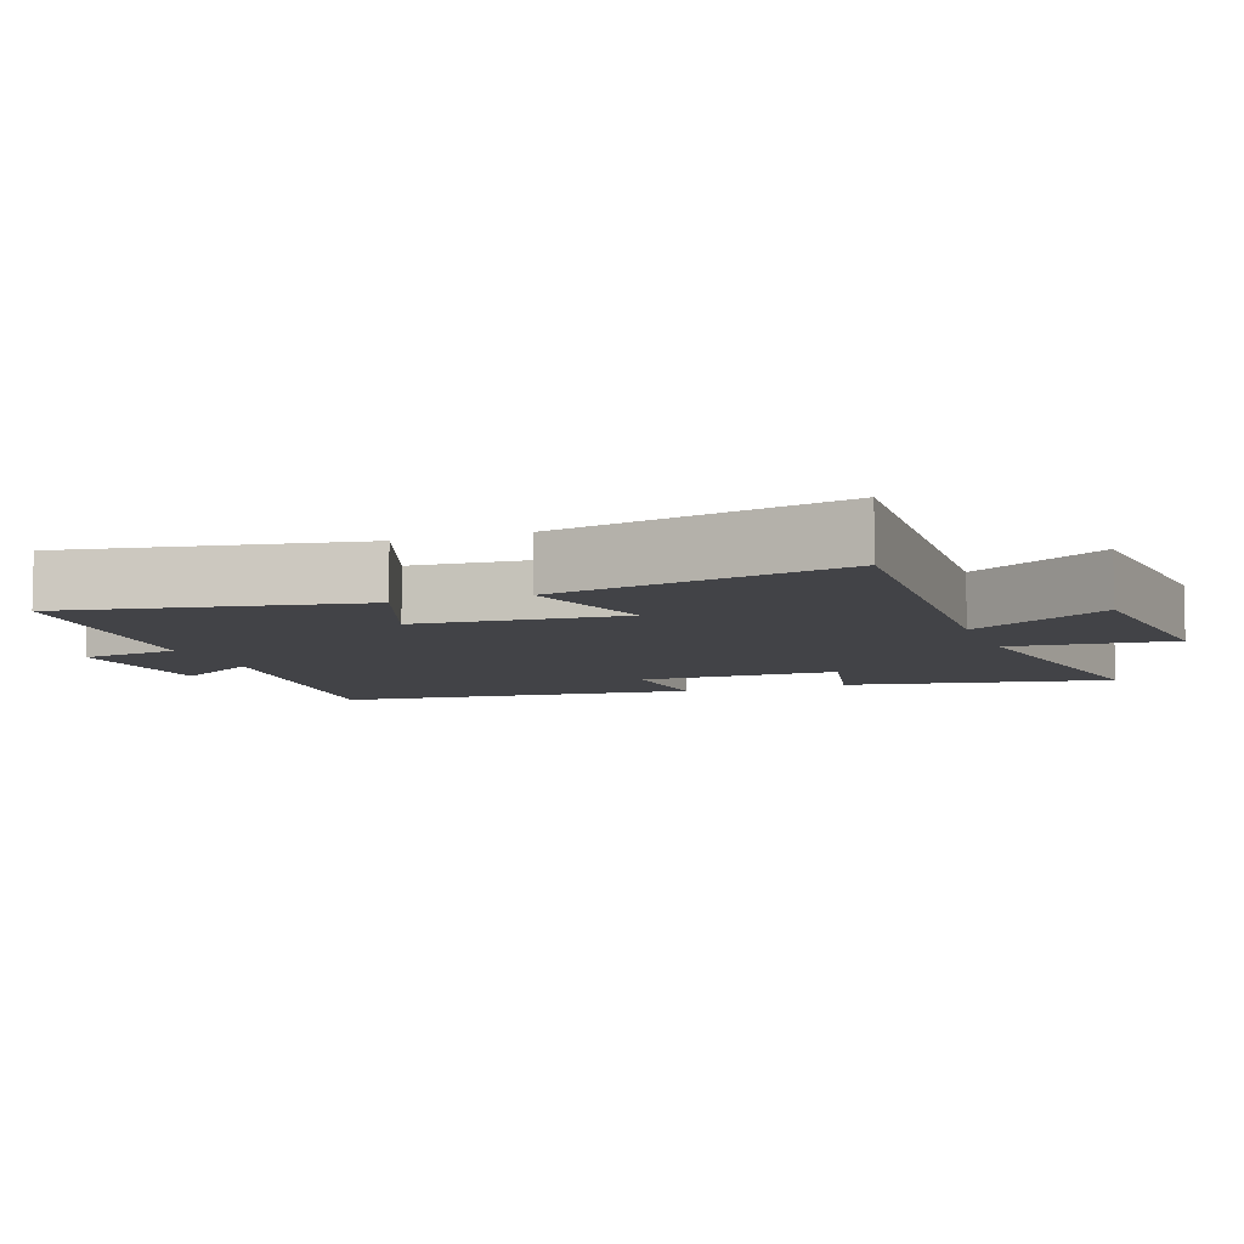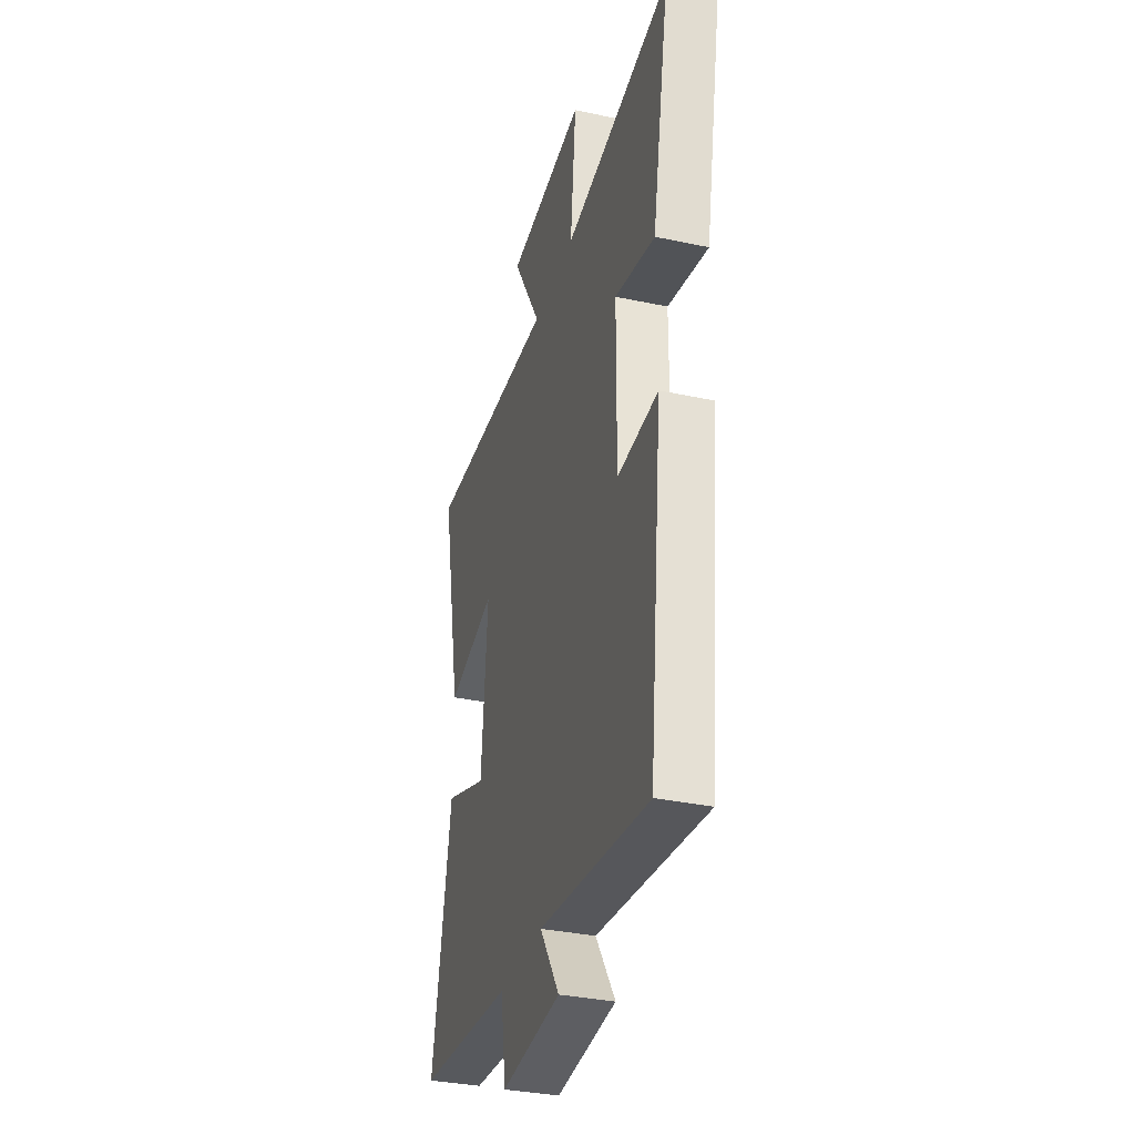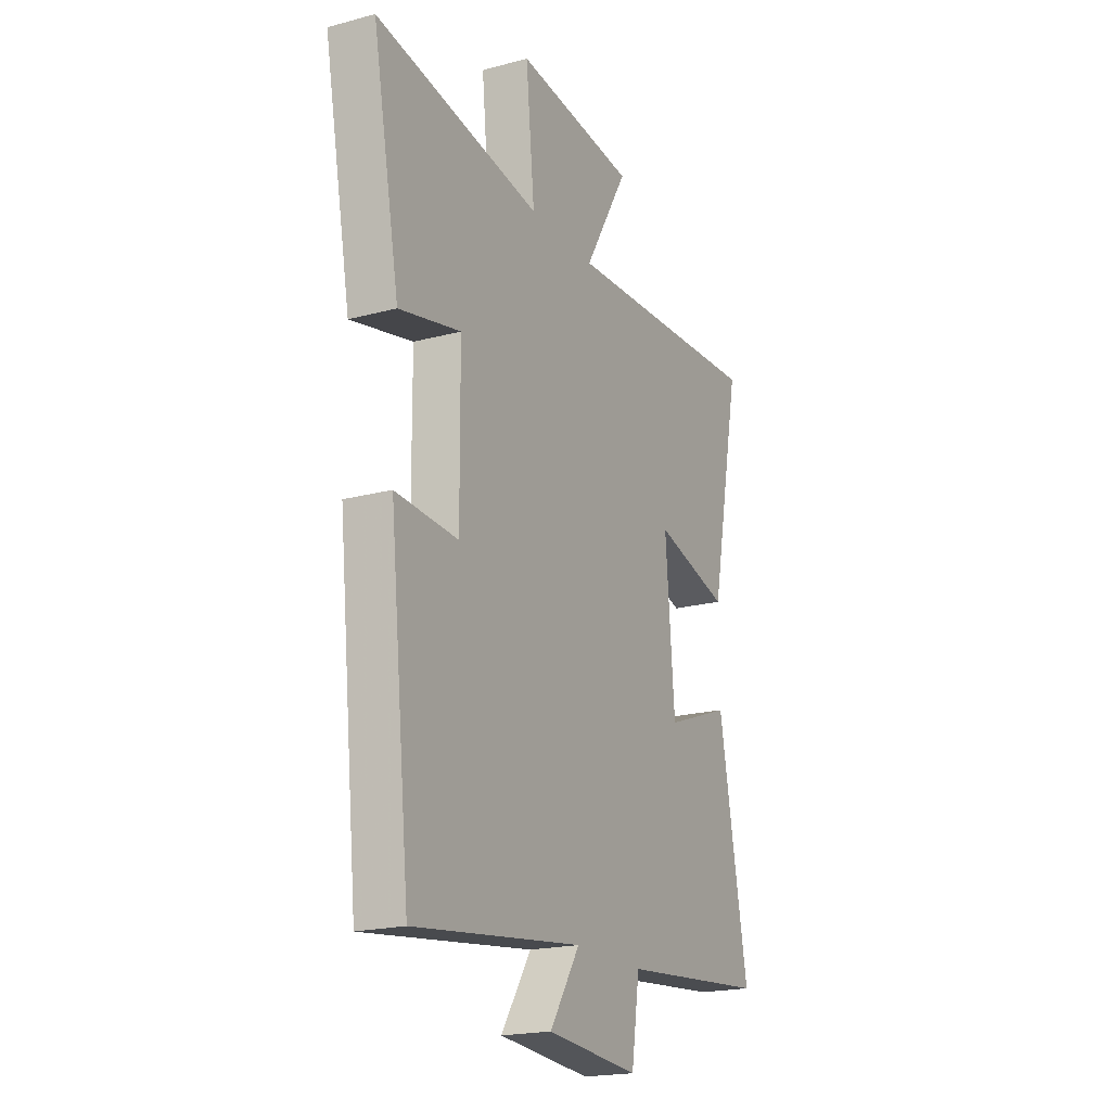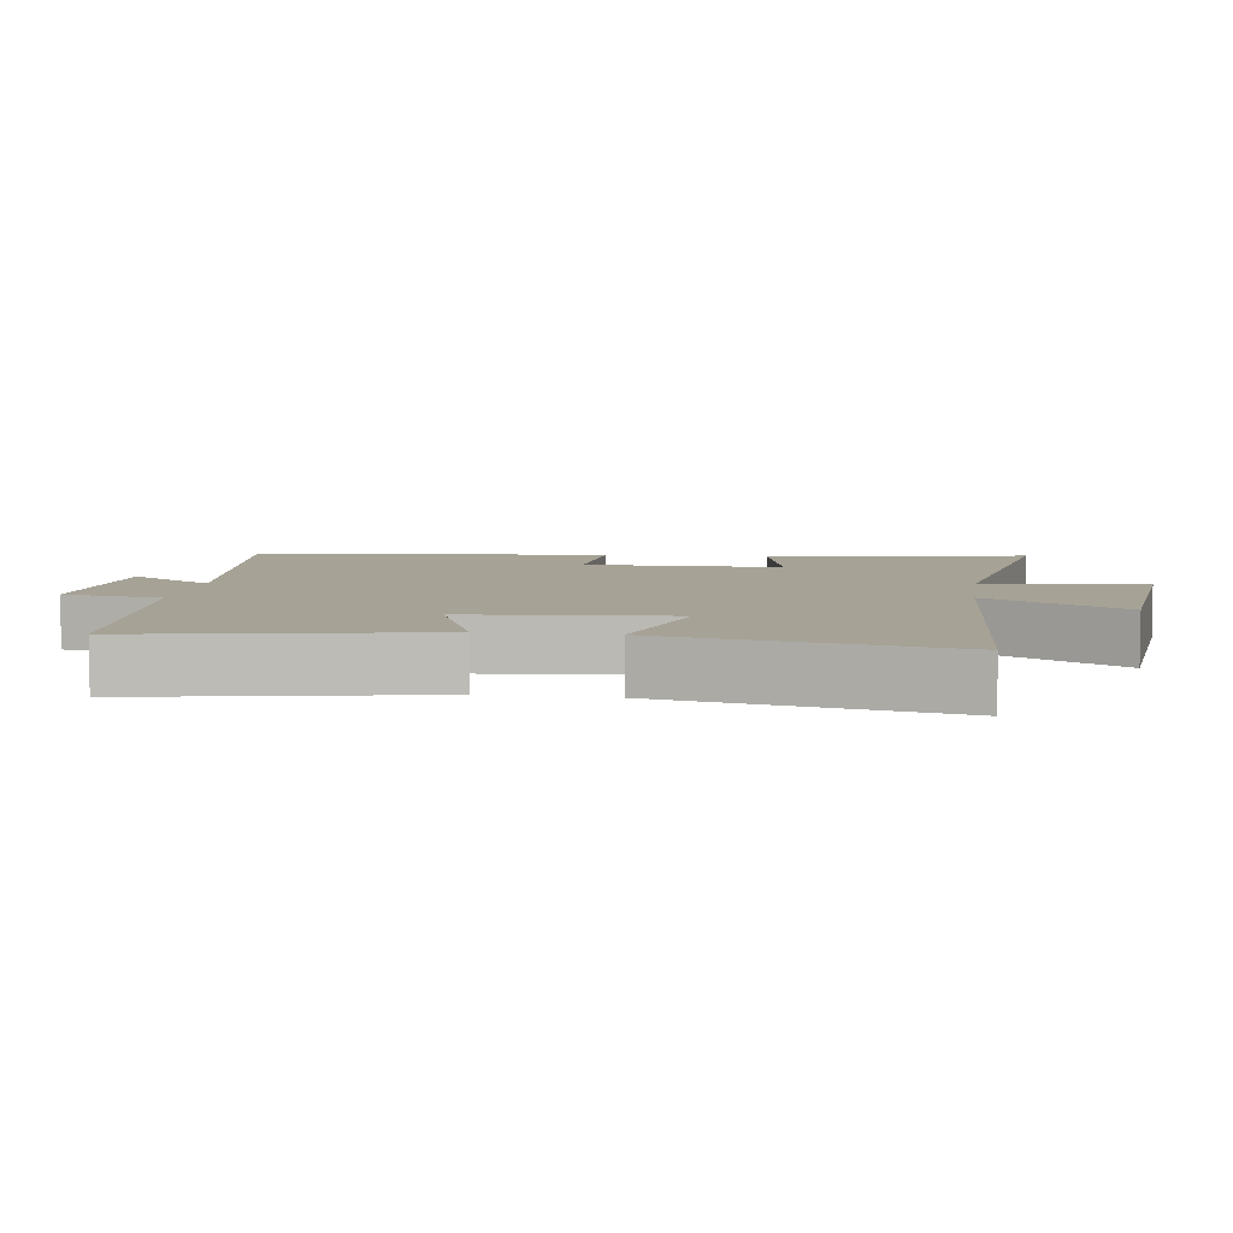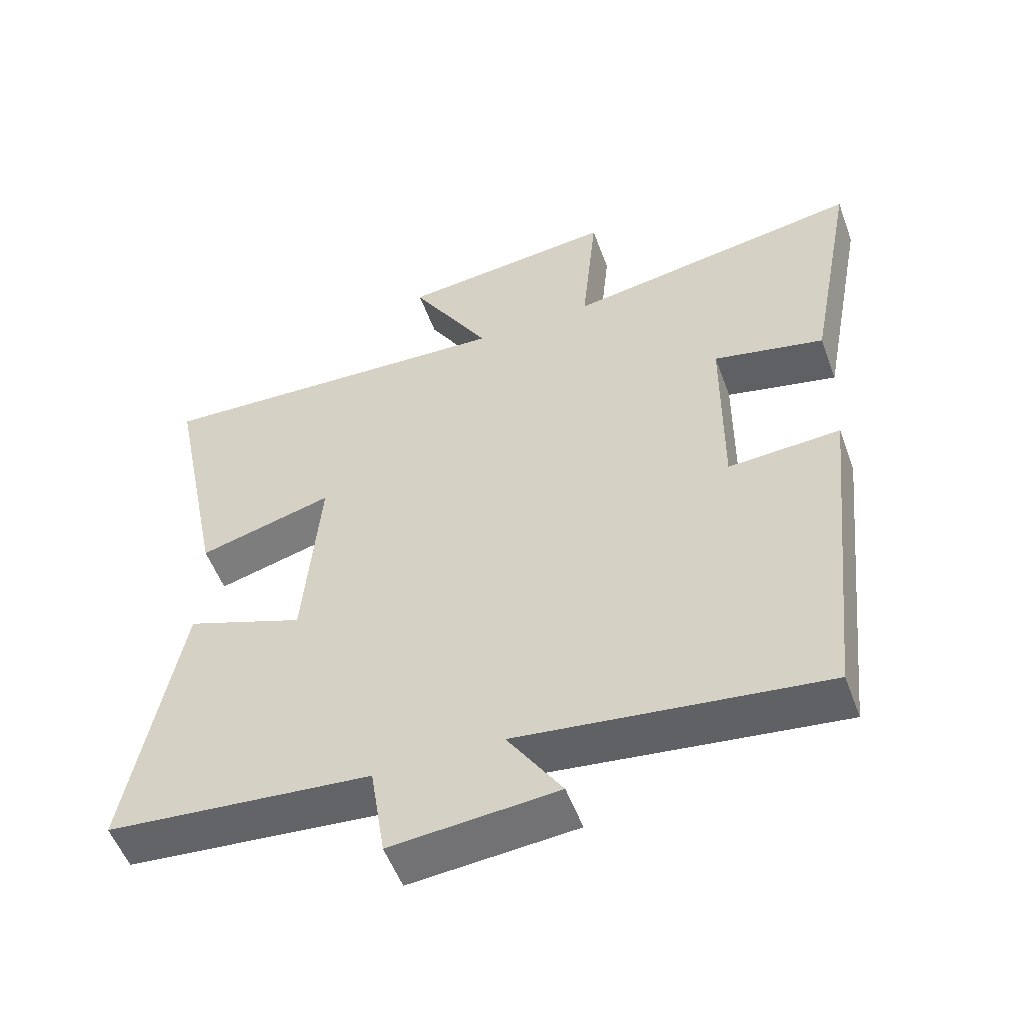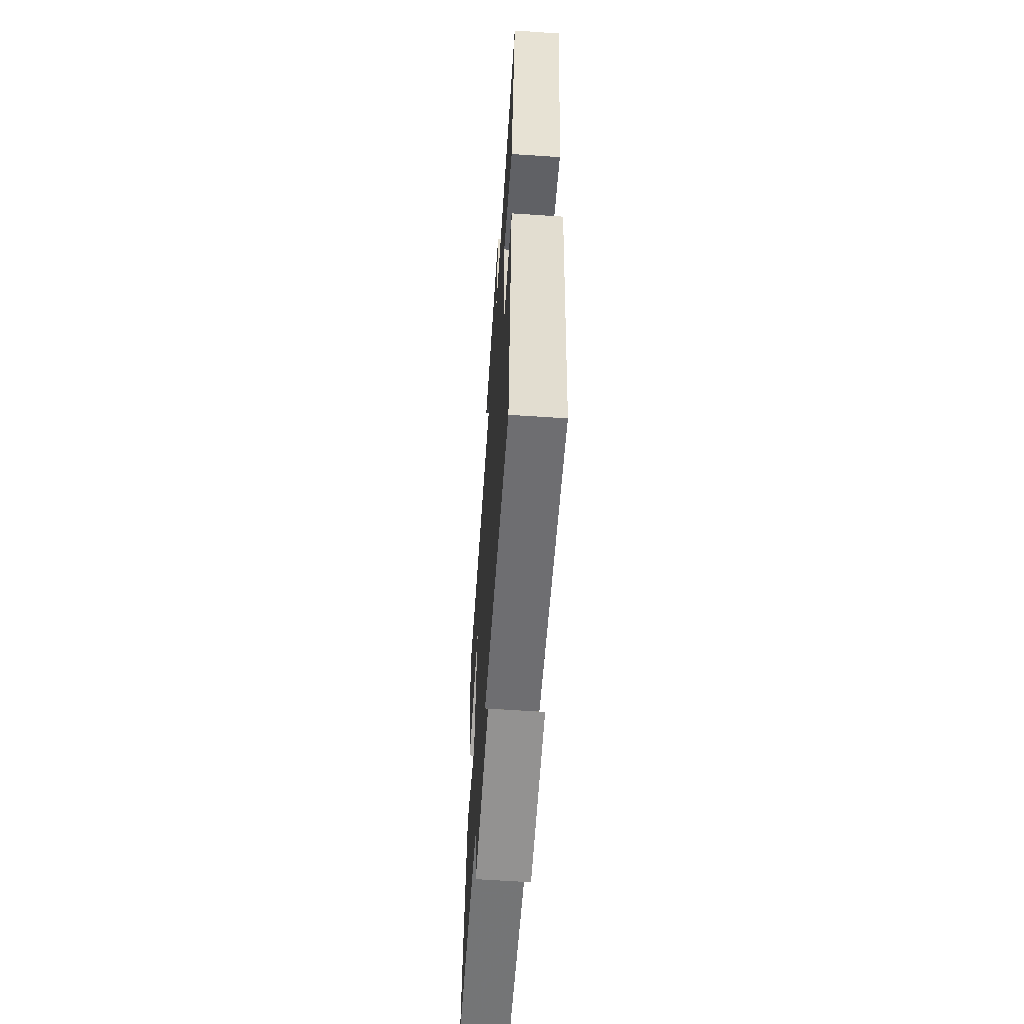
<metadata>
{"format":"obj","ext":"obj","renderer":"f3d","projection":"perspective","resolution":1024,"background":"white","views":[{"elev":-7.5,"azim":-69.8,"up":"+Y"},{"elev":-34.2,"azim":73.9,"up":"+Z"},{"elev":-19.9,"azim":116.4,"up":"+Z"},{"elev":6.3,"azim":-82.0,"up":"+Y"},{"elev":-53.7,"azim":20.1,"up":"+Z"},{"elev":-61.7,"azim":86.1,"up":"+Z"}]}
</metadata>
<code>
v -0.582 0.07 0.529
v -0.045 0.07 0.5
v -0.162 0.07 0.698
v 0.156 0.07 0.73
v 0.133 0.07 0.5
v 0.571 0.07 0.57
v 0.5 0.07 0.195
v 0.337 0.07 0.232
v 0.335 0.07 -0.052
v 0.5 0.07 -0.043
v 0.446 0.07 -0.557
v -0.002 0.07 -0.5
v 0.078 0.07 -0.623
v -0.166 0.07 -0.643
v -0.188 0.07 -0.5
v -0.577 0.07 -0.464
v -0.5 0.07 -0.052
v -0.326 0.07 -0.117
v -0.302 0.07 0.175
v -0.5 0.07 0.122
v -0.582 0 0.529
v -0.045 0 0.5
v -0.162 0 0.698
v 0.156 0 0.73
v 0.133 0 0.5
v 0.571 0 0.57
v 0.5 0 0.195
v 0.337 0 0.232
v 0.335 0 -0.052
v 0.5 0 -0.043
v 0.446 0 -0.557
v -0.002 0 -0.5
v 0.078 0 -0.623
v -0.166 0 -0.643
v -0.188 0 -0.5
v -0.577 0 -0.464
v -0.5 0 -0.052
v -0.326 0 -0.117
v -0.302 0 0.175
v -0.5 0 0.122
f 19 20 1 2
f 18 19 2
f 15 16 17 18
f 15 18 2
f 12 13 14 15
f 12 15 2
f 9 10 11 12
f 8 9 12 2
f 5 6 7 8
f 5 8 2 3
f 3 4 5
f 22 21 40 39
f 22 39 38
f 38 37 36 35
f 22 38 35
f 35 34 33 32
f 22 35 32
f 32 31 30 29
f 22 32 29 28
f 28 27 26 25
f 23 22 28 25
f 25 24 23
f 1 21 22 2
f 2 22 23 3
f 3 23 24 4
f 4 24 25 5
f 5 25 26 6
f 6 26 27 7
f 7 27 28 8
f 8 28 29 9
f 9 29 30 10
f 10 30 31 11
f 11 31 32 12
f 12 32 33 13
f 13 33 34 14
f 14 34 35 15
f 15 35 36 16
f 16 36 37 17
f 17 37 38 18
f 18 38 39 19
f 19 39 40 20
f 20 40 21 1

</code>
